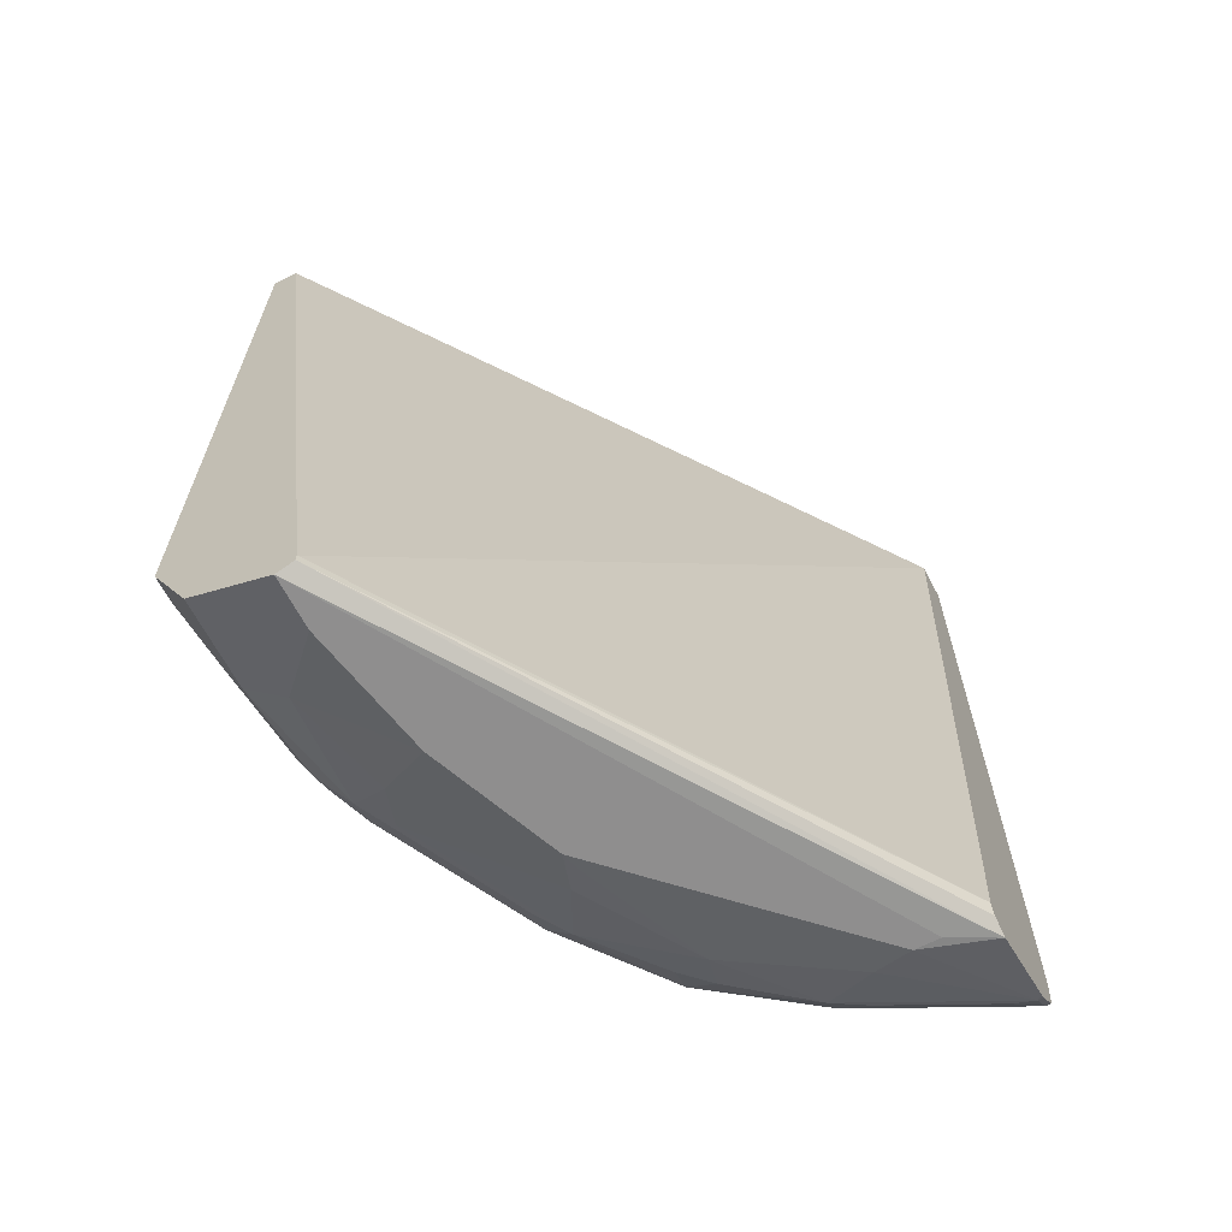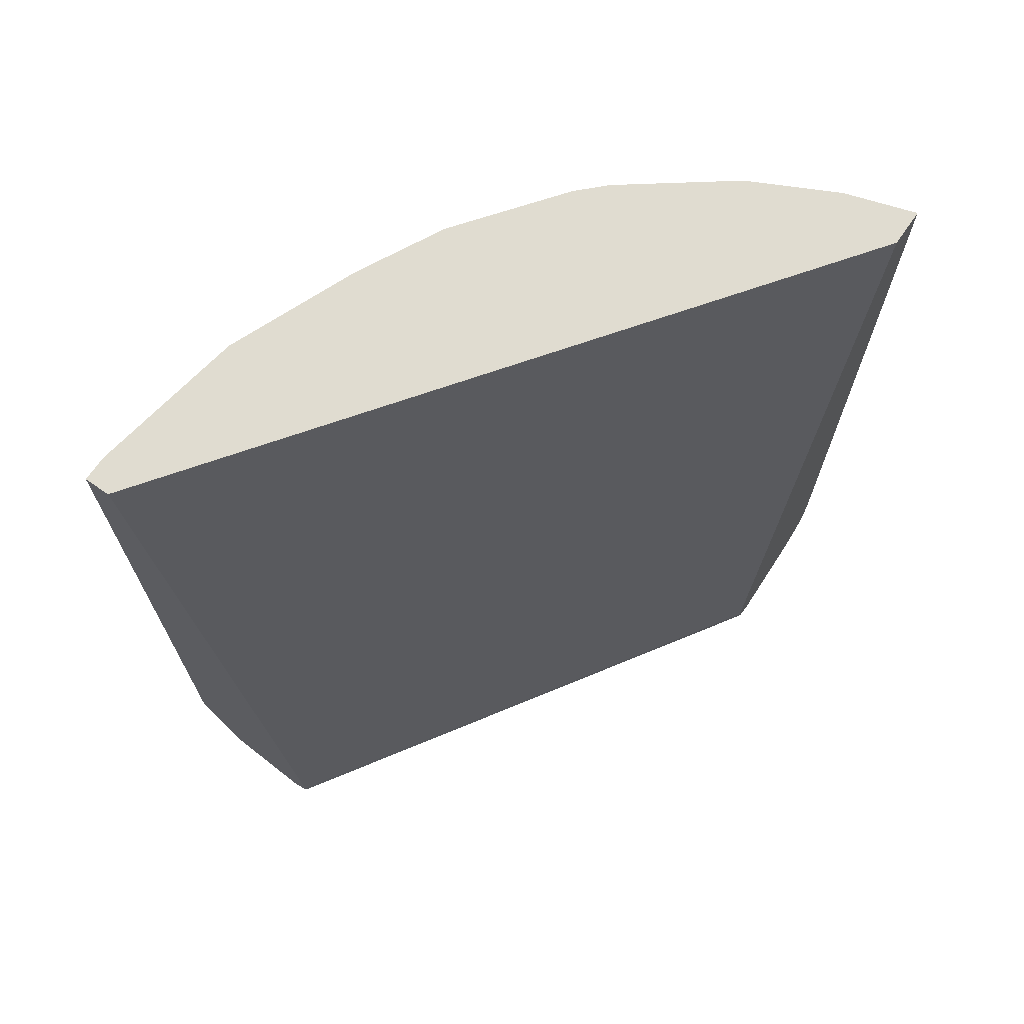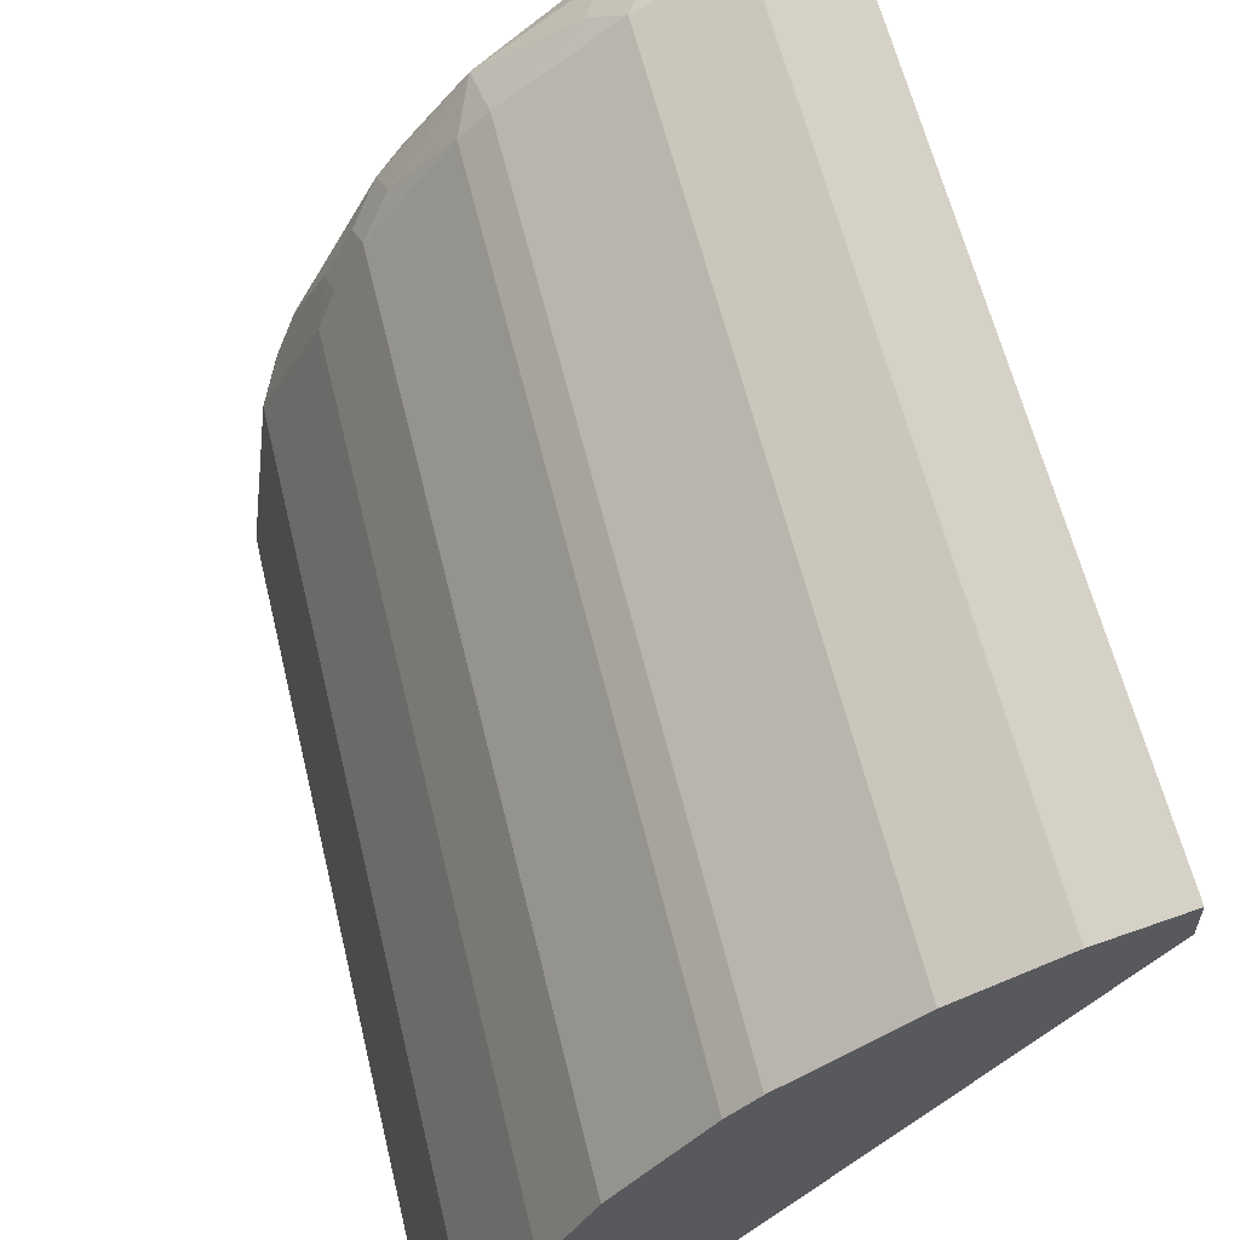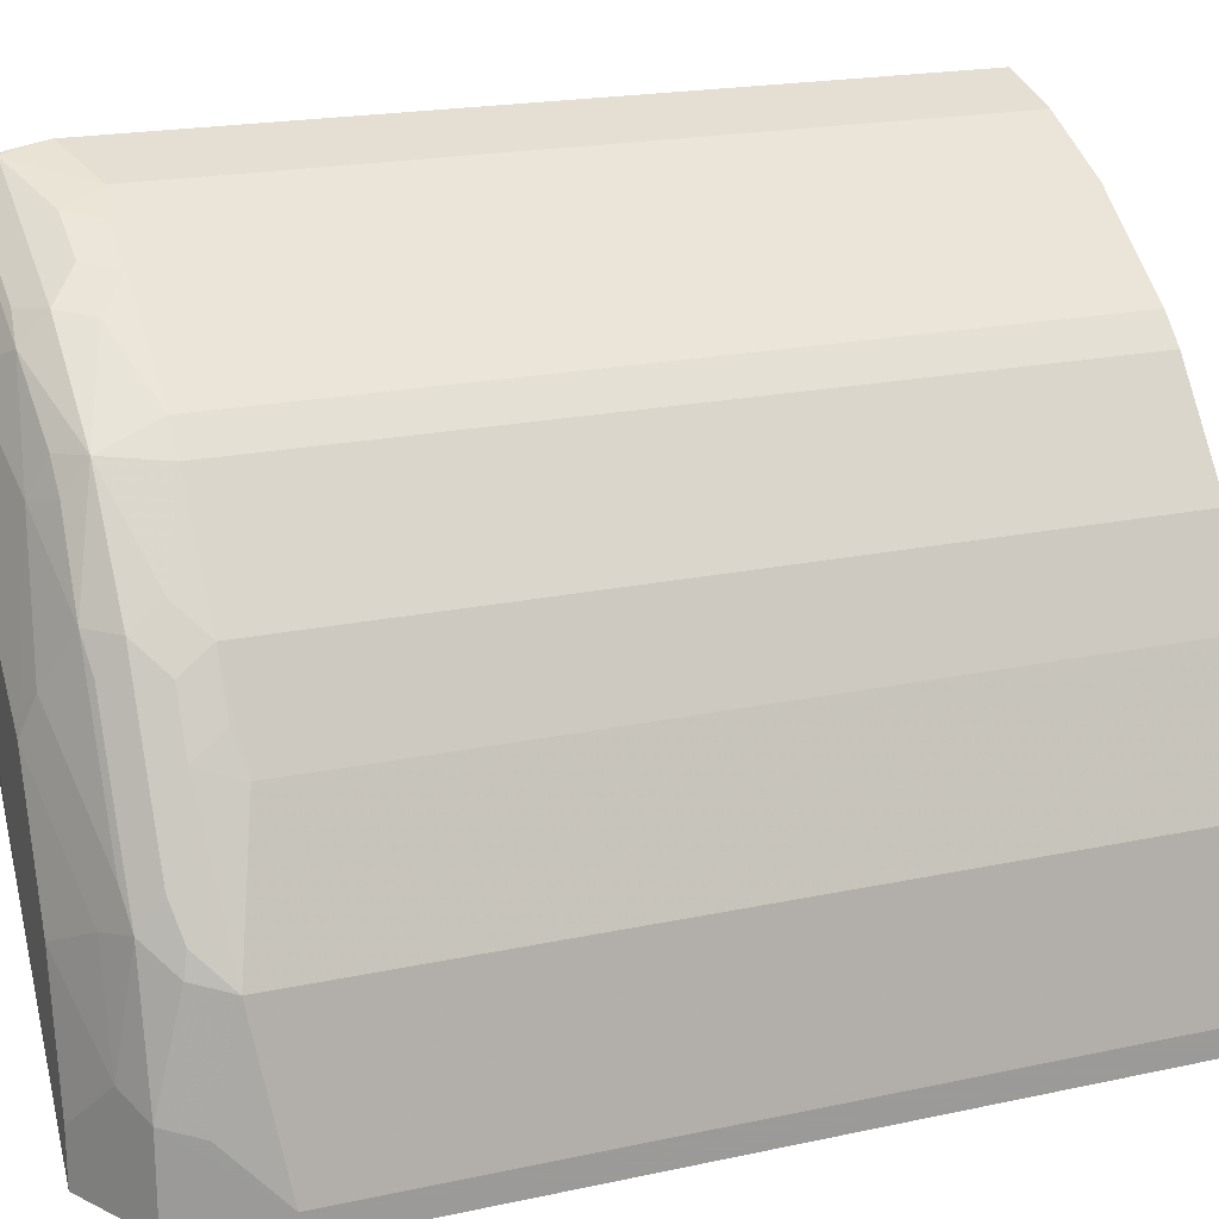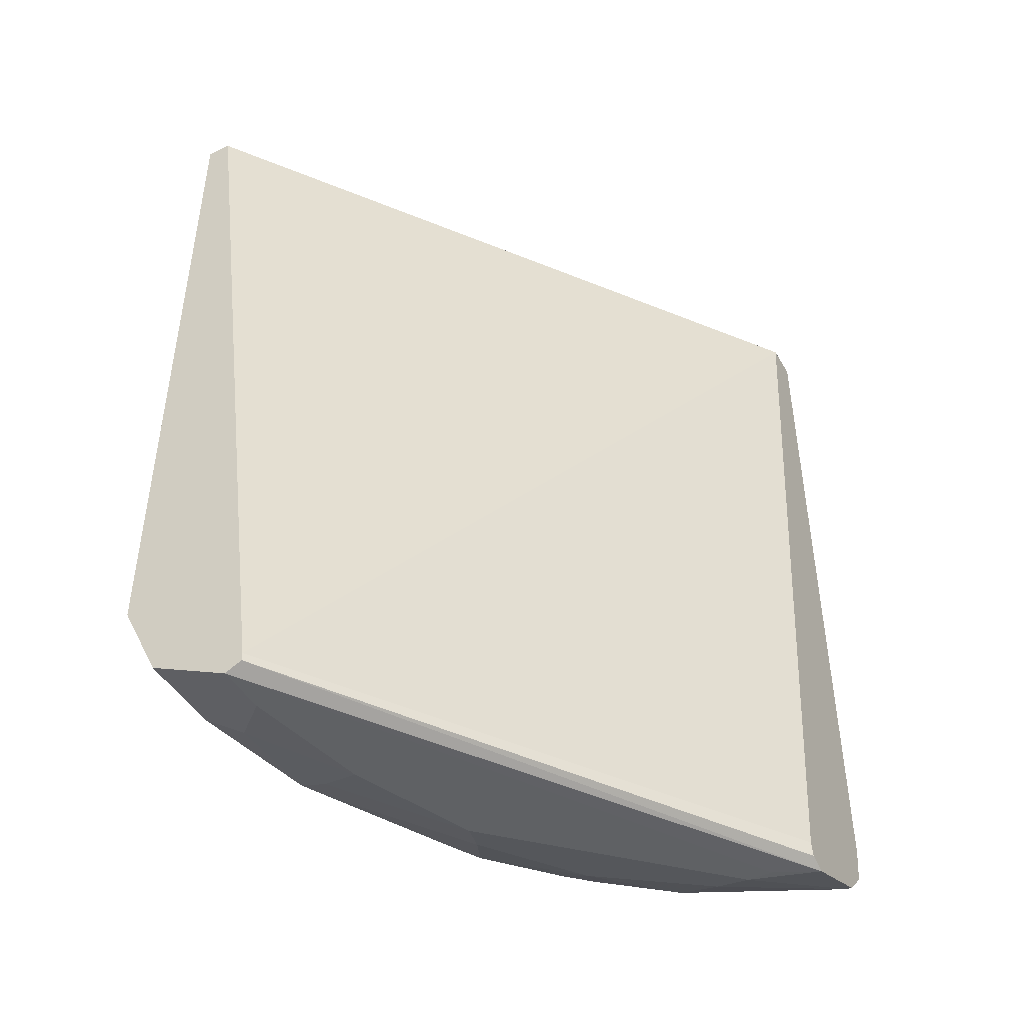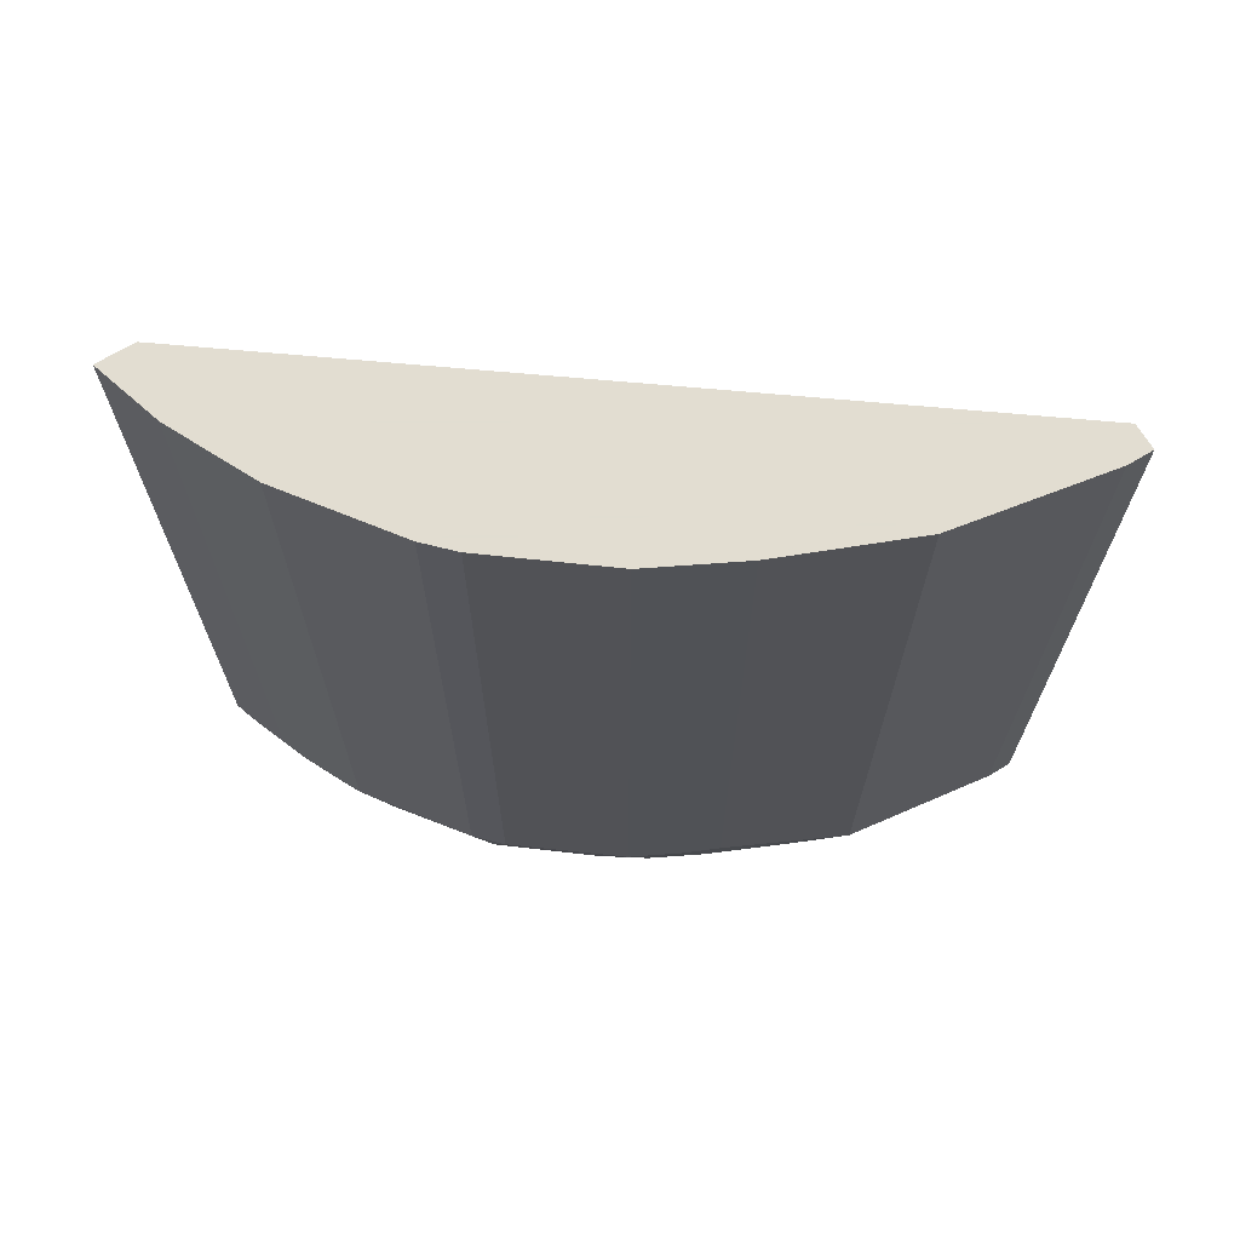
<metadata>
{"format":"obj","ext":"obj","renderer":"f3d","projection":"perspective","resolution":1024,"background":"white","views":[{"elev":-65.0,"azim":27.4,"up":"+Z"},{"elev":69.5,"azim":34.7,"up":"+Z"},{"elev":60.3,"azim":-13.5,"up":"+Y"},{"elev":19.8,"azim":-111.8,"up":"+Y"},{"elev":-45.6,"azim":28.8,"up":"+Z"},{"elev":68.6,"azim":-120.8,"up":"+Z"}]}
</metadata>
<code>
v -0.2787 1.042e-05 -0.5887
v -0.09594 0.2514 -0.5887
v -0.2891 1.042e-05 -0.5887
v -0.2306 1.042e-05 -0.9429
v -0.09594 0.2669 -0.5887
v -0.09594 0.2076 -0.9406
v -0.2891 0.01033 -0.5887
v -0.2891 1.042e-05 -0.8982
v -0.2306 1.042e-05 -0.9464
v -0.1239 0.2581 -0.5887
v -0.09594 0.2669 -0.907
v -0.09594 0.2089 -0.9463
v -0.2787 0.07228 -0.5887
v -0.2891 0.01033 -0.8982
v -0.2736 1.042e-05 -0.9292
v -0.2374 1.042e-05 -0.9498
v -0.09594 0.2162 -0.9492
v -0.1241 0.258 -0.5887
v -0.1239 0.2581 -0.8982
v -0.09594 0.2643 -0.9219
v -0.0981 0.2633 -0.924
v -0.2581 0.1239 -0.5887
v -0.2787 0.07228 -0.9085
v -0.2787 0.03097 -0.9188
v -0.2719 0.03442 -0.9326
v -0.2719 1.042e-05 -0.9326
v -0.2375 1.042e-05 -0.9498
v -0.1136 0.2065 -0.9498
v -0.09594 0.2508 -0.9354
v -0.1239 0.2065 -0.9498
v -0.0981 0.2529 -0.9343
v -0.1448 0.2477 -0.5887
v -0.1377 0.2512 -0.9016
v -0.1291 0.2529 -0.9137
v -0.09594 0.2633 -0.924
v -0.1394 0.2426 -0.924
v -0.09594 0.2611 -0.9262
v -0.09594 0.2551 -0.9322
v -0.1067 0.2512 -0.9326
v -0.258 0.1242 -0.5887
v -0.2581 0.1239 -0.8982
v -0.2529 0.1291 -0.9137
v -0.2719 0.08605 -0.912
v -0.2701 0.08433 -0.9206
v -0.2719 0.07573 -0.9223
v -0.2615 0.08605 -0.9326
v -0.2581 0.04132 -0.9395
v -0.2512 0.0241 -0.9429
v -0.2478 1.042e-05 -0.9447
v -0.2684 1.042e-05 -0.9344
v -0.2374 0.02065 -0.9498
v -0.09594 0.2529 -0.9343
v -0.2065 0.1239 -0.9498
v -0.1325 0.2048 -0.9481
v -0.1394 0.2116 -0.9446
v -0.1187 0.2426 -0.9343
v -0.1583 0.2409 -0.5887
v -0.1583 0.2409 -0.9016
v -0.1497 0.2426 -0.9137
v -0.16 0.2323 -0.924
v -0.148 0.2306 -0.9326
v -0.248 0.1441 -0.5887
v -0.2409 0.1583 -0.9016
v -0.2512 0.1376 -0.9016
v -0.2633 0.0981 -0.924
v -0.2426 0.1497 -0.9137
v -0.2323 0.16 -0.924
v -0.2306 0.148 -0.9326
v -0.2529 0.0981 -0.9343
v -0.2478 0.08261 -0.9395
v -0.2271 0.07228 -0.9498
v -0.2116 0.1394 -0.9446
v -0.2048 0.1325 -0.9481
v -0.1859 0.1858 -0.9395
v -0.16 0.222 -0.9343
v -0.1996 0.2099 -0.5887
v -0.1686 0.2306 -0.912
v -0.1996 0.2099 -0.9016
v -0.2013 0.2013 -0.924
v -0.2409 0.1583 -0.5887
v -0.2099 0.1996 -0.9016
v -0.2306 0.1686 -0.912
v -0.2392 0.1566 -0.9103
v -0.222 0.16 -0.9343
v -0.1996 0.1893 -0.9326
v -0.1893 0.1996 -0.9326
v -0.2099 0.1996 -0.5887
f 42 66 67
f 41 63 64
f 41 64 42
f 42 65 43
f 42 64 63
f 42 63 66
f 40 63 41
f 46 67 68
f 45 65 46
f 43 65 44
f 44 65 45
f 46 68 84
f 46 84 69
f 46 69 70
f 46 70 47
f 40 62 63
f 46 65 67
f 42 67 65
f 36 61 60
f 30 73 54
f 33 59 58
f 25 47 48
f 47 70 71
f 25 48 49
f 25 49 50
f 25 50 26
f 25 45 46
f 27 49 48
f 27 48 51
f 36 60 59
f 29 31 52
f 30 54 55
f 30 55 31
f 31 55 56
f 31 56 61
f 31 61 39
f 31 38 52
f 32 58 57
f 33 34 59
f 30 53 73
f 47 71 51
f 66 83 67
f 53 72 73
f 67 79 84
f 67 84 68
f 67 83 82
f 67 82 79
f 69 84 72
f 72 74 73
f 72 84 74
f 74 84 85
f 74 85 86
f 74 86 75
f 75 86 79
f 76 78 81
f 76 81 87
f 77 79 78
f 78 79 81
f 79 82 81
f 25 46 47
f 63 87 81
f 63 80 87
f 63 83 66
f 63 82 83
f 53 71 70
f 53 70 69
f 53 69 72
f 54 73 74
f 54 74 55
f 55 74 75
f 55 75 56
f 56 75 61
f 47 51 48
f 57 58 78
f 58 59 77
f 58 77 78
f 59 60 77
f 60 79 77
f 60 61 75
f 60 75 79
f 62 80 63
f 63 81 82
f 57 78 76
f 23 25 24
f 2 37 35
f 23 44 45
f 1 16 9
f 1 9 4
f 1 4 2
f 2 4 6
f 2 6 12
f 2 12 17
f 2 17 29
f 2 29 52
f 2 52 38
f 2 38 37
f 2 35 20
f 2 20 11
f 2 11 5
f 3 7 14
f 3 14 8
f 4 9 6
f 5 11 19
f 1 27 16
f 1 49 27
f 1 50 49
f 1 26 50
f 79 86 85
f 1 2 5
f 1 5 10
f 1 10 18
f 1 18 32
f 1 32 57
f 1 57 76
f 1 76 87
f 5 19 10
f 1 87 80
f 1 62 40
f 1 40 22
f 1 22 13
f 1 13 7
f 1 7 3
f 1 3 8
f 1 8 15
f 1 15 26
f 1 80 62
f 23 45 25
f 6 9 12
f 7 23 14
f 18 33 58
f 18 58 32
f 19 21 34
f 19 34 33
f 20 35 21
f 21 36 59
f 21 59 34
f 21 35 37
f 21 37 38
f 21 38 31
f 21 31 39
f 21 39 61
f 21 61 36
f 22 40 41
f 23 41 42
f 23 42 43
f 23 43 44
f 18 19 33
f 17 31 29
f 17 30 31
f 17 28 30
f 8 14 15
f 9 16 17
f 9 17 12
f 10 19 18
f 11 20 21
f 11 21 19
f 13 22 41
f 13 41 23
f 7 13 23
f 14 23 24
f 14 25 15
f 15 25 26
f 16 27 51
f 16 51 71
f 16 71 53
f 16 53 30
f 16 30 28
f 16 28 17
f 14 24 25
f 79 85 84

</code>
